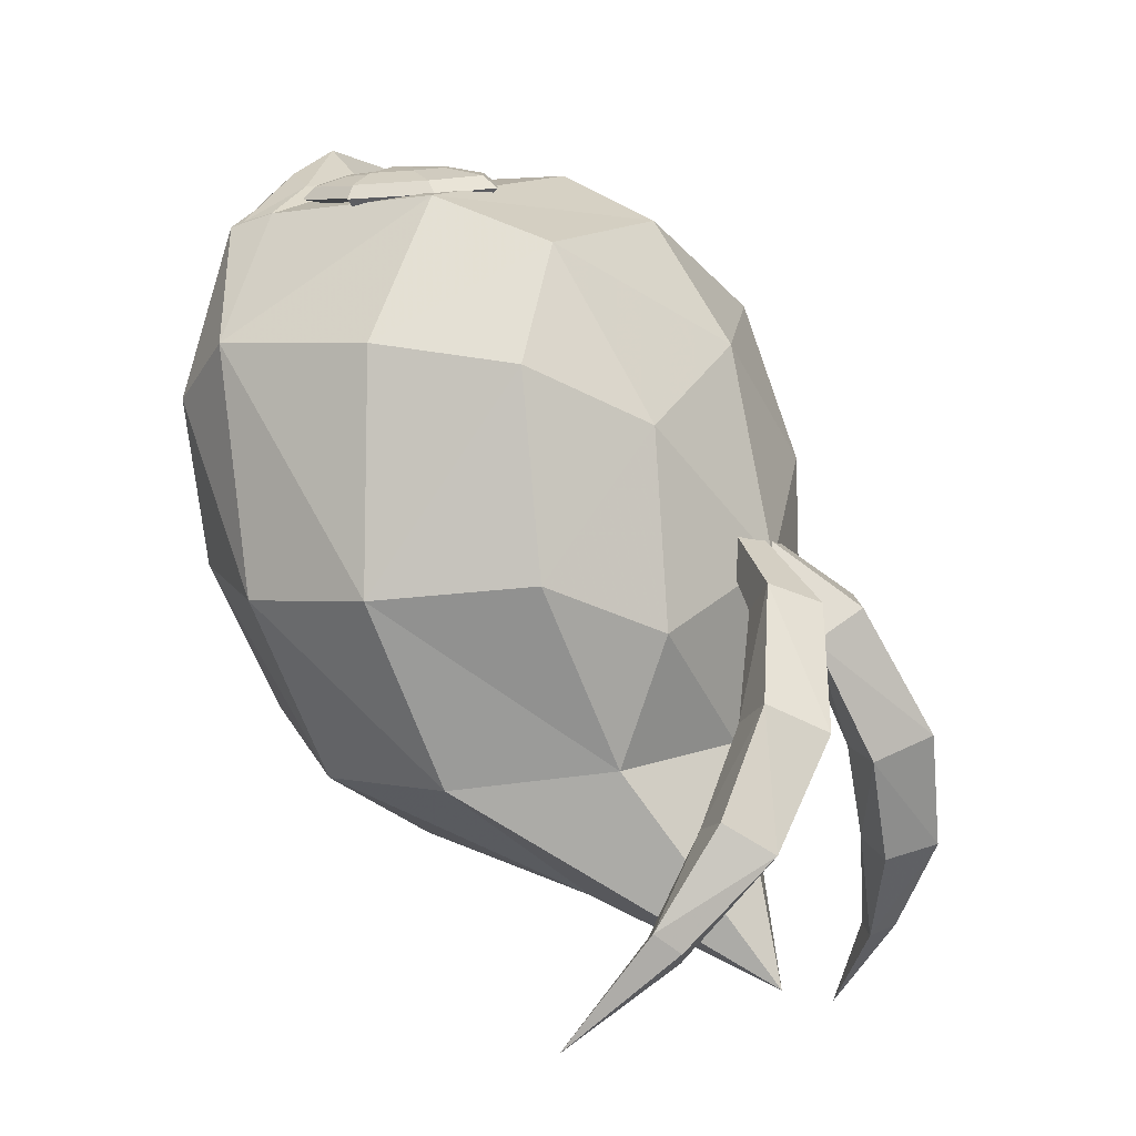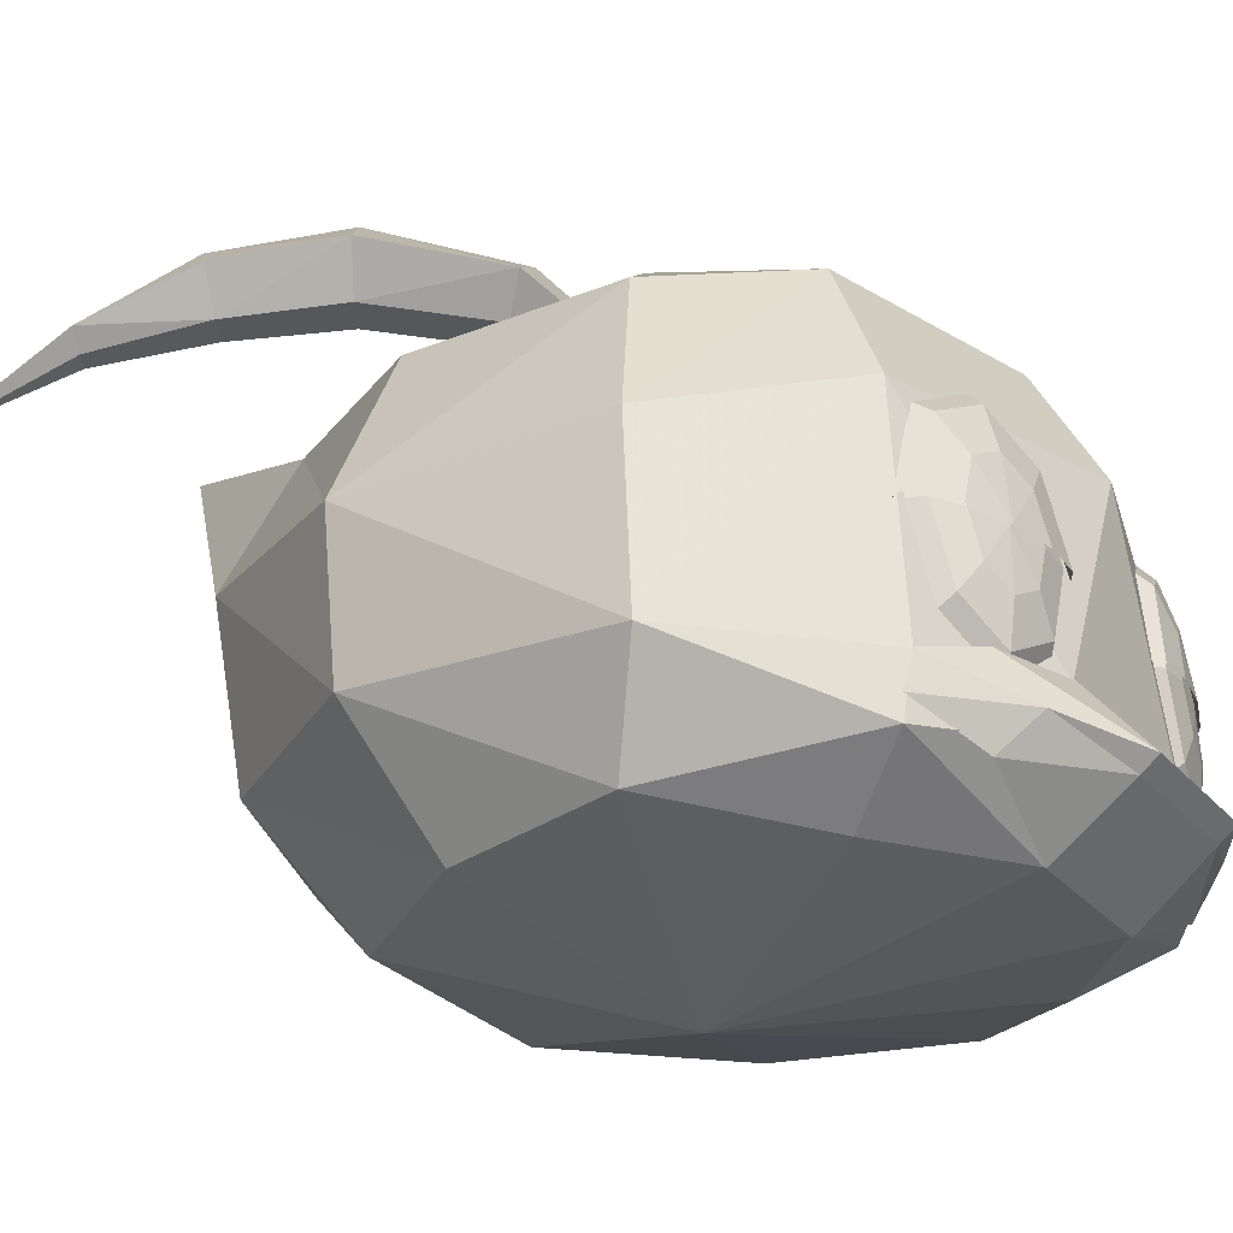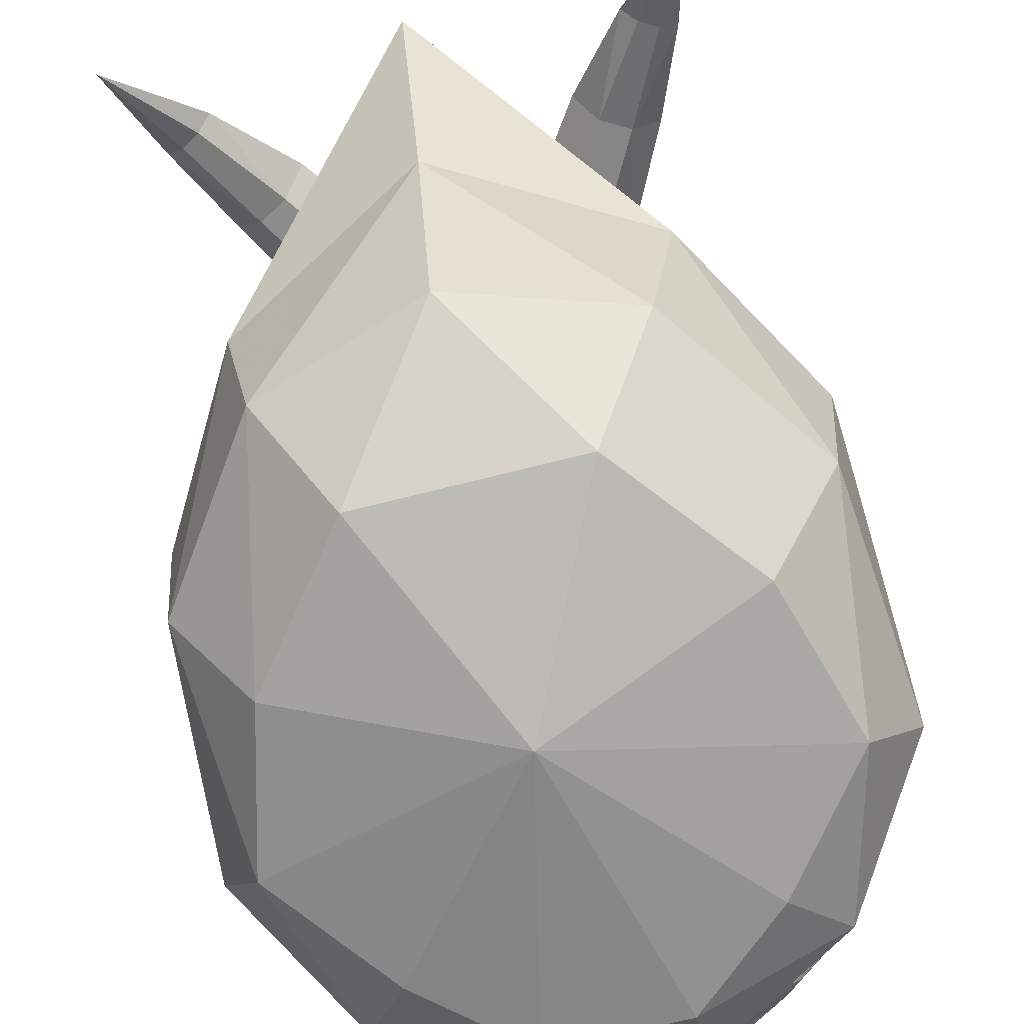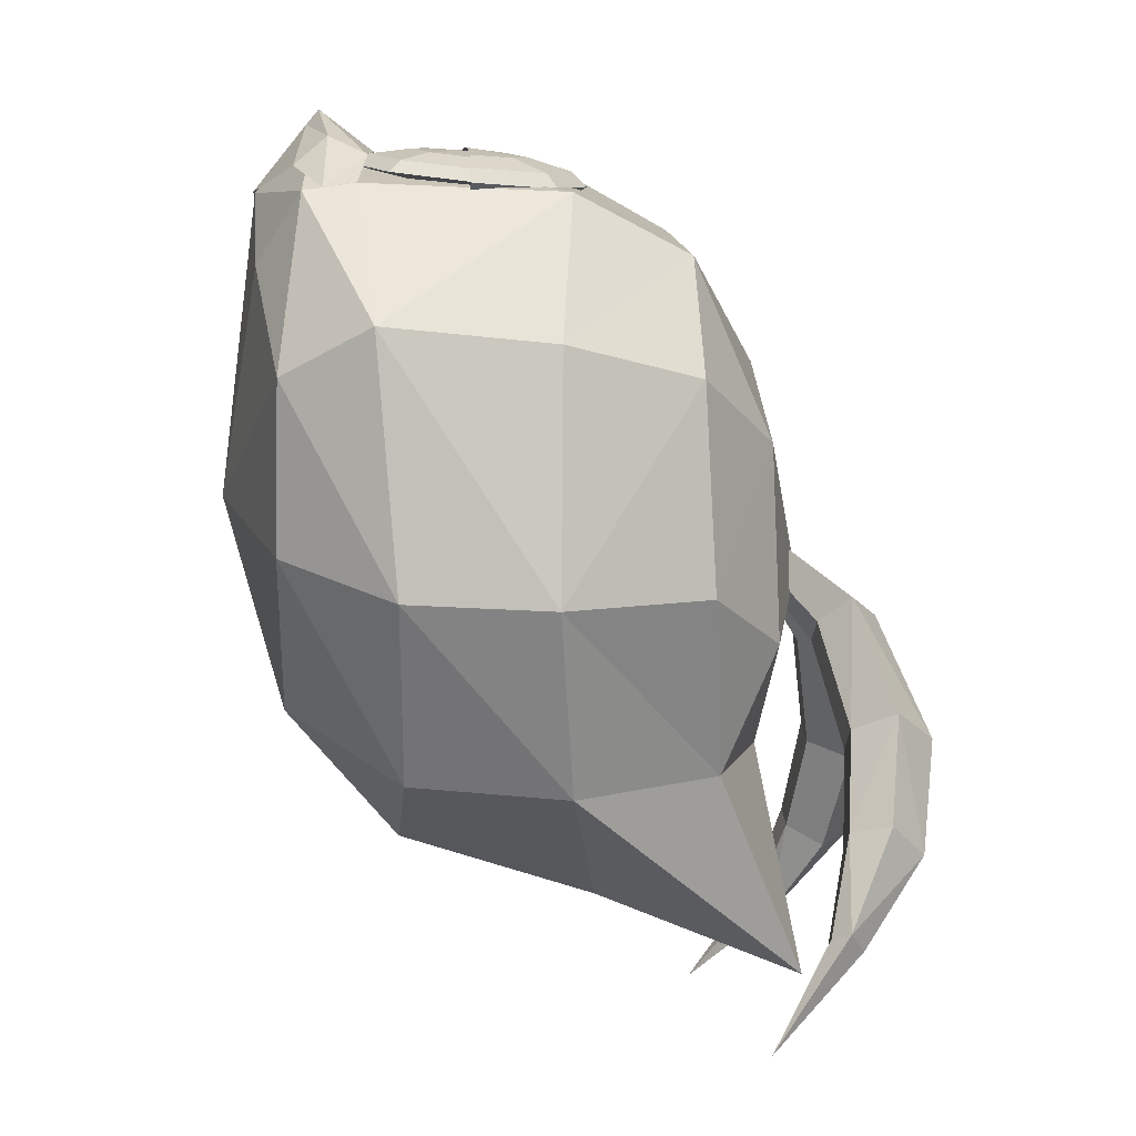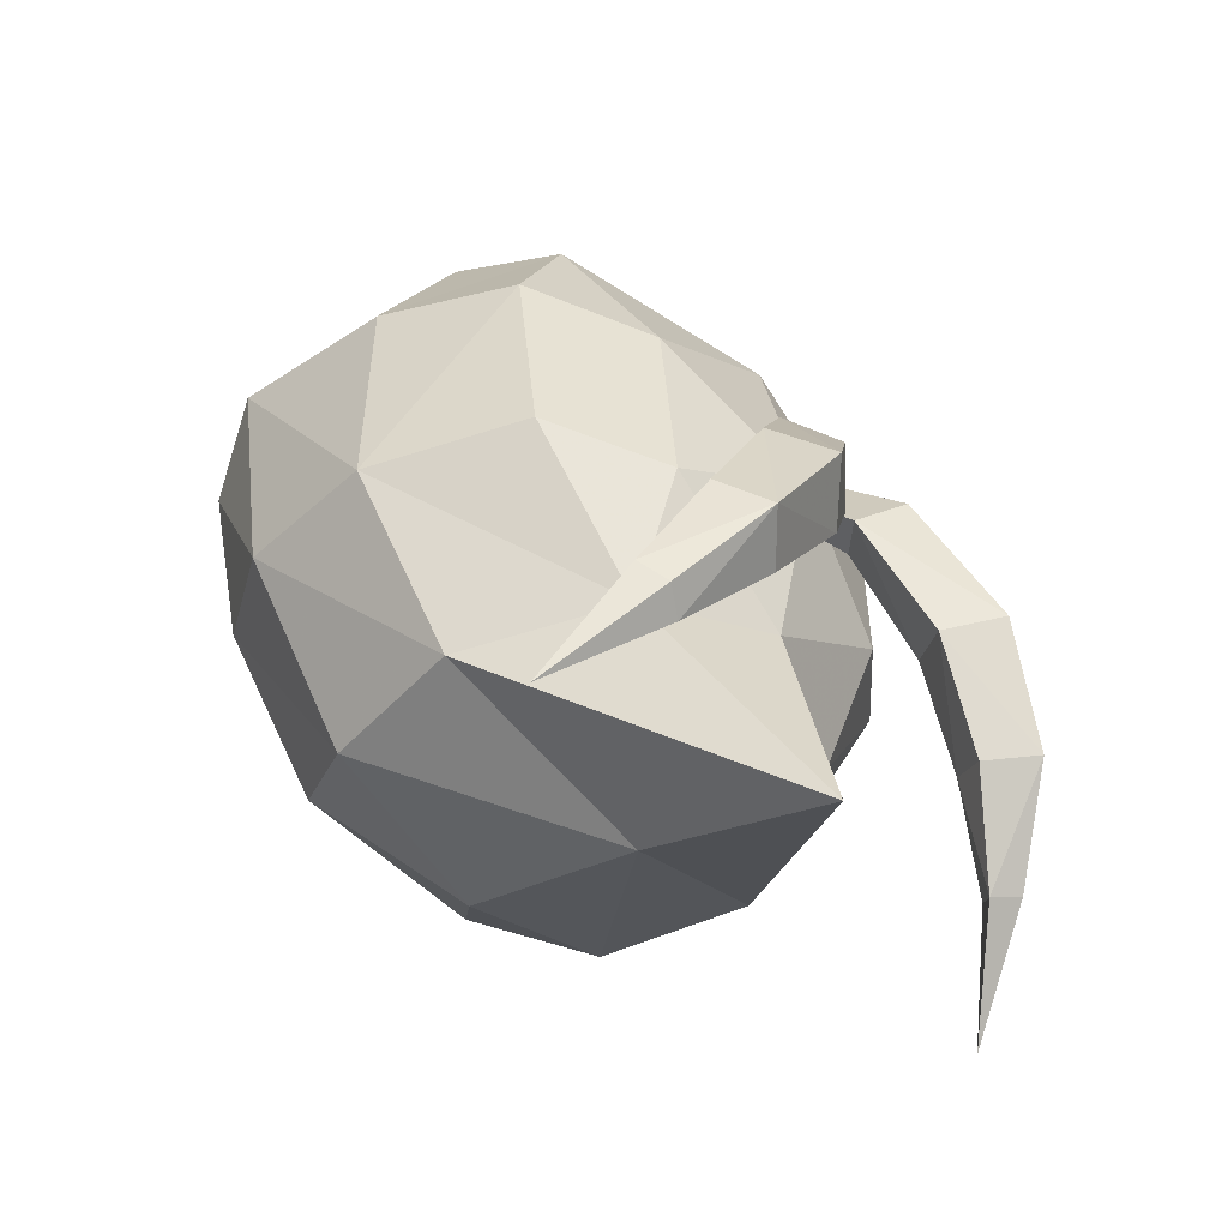
<metadata>
{"format":"obj","ext":"obj","renderer":"f3d","projection":"perspective","resolution":1024,"background":"white","views":[{"elev":-4.4,"azim":121.5,"up":"+Z"},{"elev":-27.9,"azim":-58.5,"up":"+Y"},{"elev":-68.5,"azim":-165.6,"up":"+Y"},{"elev":-1.9,"azim":84.9,"up":"+Z"},{"elev":-49.8,"azim":131.2,"up":"+Z"}]}
</metadata>
<code>
g Hero-Fly_Head
v -0.8365 2.147 1.088
v -0.841 1.948 1.056
v -0.2369 2.003 1.473
v -1.221 2.21 0.5165
v -1.026 1.869 0.3558
v -0.3342 2.213 1.292
v 0.3342 2.213 1.292
v -0.8729 2.931 1.06
v -1.185 2.868 0.4652
v -1.187 2.861 -0.4706
v 1e-06 2.97 1.305
v 0.8729 2.931 1.06
v 2e-06 3.385 1.075
v 0.7579 3.389 0.8531
v 0 3.725 0.5538
v -0.7579 3.389 0.8531
v -0.5787 3.715 0.1753
v -0.9866 3.4 0.3696
v -0.9263 3.446 -0.4216
v 1.185 2.868 0.4652
v 1.221 2.21 0.5165
v 1.187 2.861 -0.4706
v 0.9866 3.4 0.3696
v 0.9263 3.446 -0.4216
v 0.5787 3.715 0.1753
v 0.8365 2.147 1.088
v 0.841 1.948 1.056
v 1.026 1.869 0.3558
v 0.2372 2.003 1.473
v -0.2652 1.761 1.149
v -0.6494 1.778 0.8101
v 1e-06 1.63 0.001333
v 0.2659 1.761 1.149
v 0.6494 1.778 0.8101
v 0 3.901 -0.2898
v -1.142 2.297 -0.4454
v -0.8493 1.864 -0.2765
v -0.6783 2.328 -1.105
v -0.788 2.941 -1.152
v -0.5045 3.523 -1.078
v 4e-06 3.924 -1.892
v 0 3.735 -0.9703
v 0.5045 3.523 -1.078
v 0.538 3.745 -0.5818
v -0.538 3.745 -0.5818
v -0.4149 1.885 -0.8292
v 0.4149 1.885 -0.8292
v 5e-06 2.322 -1.331
v 0 3.096 -1.565
v 0.6783 2.328 -1.105
v 0.788 2.941 -1.152
v 1.142 2.297 -0.4454
v 0.8493 1.864 -0.2765
v -0.2488 3.642 -0.2678
v -0.2515 3.637 -0.201
v -0.1412 3.56 -0.2289
v -0.1489 3.569 -0.1383
v -0.195 3.533 -0.1136
v -0.03357 3.463 -0.05035
v -0.07501 3.436 -0.04118
v -0.2921 3.617 -0.196
v -0.4184 3.731 -0.358
v 0.08964 3.298 0.0699
v -0.03893 3.45 -0.1267
v -0.8872 3.99 -1.697
v -0.7819 3.926 -1.737
v -1.083 3.618 -2.035
v -0.9753 3.926 -1.626
v -0.6953 4.259 -1.364
v -0.5277 4.111 -1.424
v -0.2732 4.18 -1.046
v -0.4524 4.35 -0.9434
v -0.0242 4.059 -0.5953
v -0.6311 4.18 -0.8398
v -0.8308 4.111 -1.249
v -0.365 4.059 -0.3986
v -0.1757 4.188 -0.4643
v 0.21 3.382 0.2037
v -0.8346 3.867 -1.688
v -0.608 3.972 -1.343
v -0.7202 3.972 -1.278
v -0.5182 4.02 -0.9045
v -0.9062 3.867 -1.647
v -0.2753 3.939 -0.4912
v -0.1492 3.939 -0.564
v -0.3858 4.02 -0.981
v 0.1412 3.56 -0.229
v 0.2515 3.637 -0.2011
v 0.2488 3.642 -0.2678
v 0.1489 3.569 -0.1384
v 0.195 3.533 -0.1136
v 0.03358 3.463 -0.05035
v 0.07502 3.436 -0.04118
v 0.2921 3.617 -0.1961
v 0.4183 3.731 -0.3581
v -0.08962 3.298 0.06992
v 0.03893 3.45 -0.1267
v 1.083 3.618 -2.035
v 0.7817 3.926 -1.737
v 0.8871 3.99 -1.697
v 0.6952 4.259 -1.364
v 0.9751 3.926 -1.626
v 0.8307 4.111 -1.249
v 0.631 4.18 -0.8398
v 0.4523 4.35 -0.9435
v 0.3649 4.059 -0.3986
v 0.1757 4.188 -0.4644
v 0.02415 4.059 -0.5953
v -0.21 3.382 0.2038
v 0.2732 4.18 -1.046
v 0.5275 4.111 -1.424
v 0.8345 3.867 -1.688
v 0.6079 3.972 -1.343
v 0.3857 4.02 -0.981
v 0.1492 3.939 -0.564
v 0.906 3.867 -1.647
v 0.7201 3.972 -1.278
v 0.5181 4.02 -0.9046
v 0.2753 3.938 -0.4912
v -0.7382 2.561 1.209
v -0.8353 2.561 1.147
v -0.7029 2.414 1.231
v -0.7741 2.307 1.186
v -0.8621 2.558 1.093
v -0.7914 2.265 1.138
v -0.7498 2.811 1.15
v -0.7634 2.847 1.096
v -0.5531 2.962 1.145
v -0.6021 2.197 1.243
v -0.5928 2.139 1.204
v -0.6036 2.351 1.264
v -0.5969 2.558 1.261
v -0.6889 2.705 1.21
v -0.5838 2.762 1.234
v -0.5678 2.91 1.192
v -0.3957 2.801 1.249
v -0.3545 2.836 1.211
v -0.4845 2.699 1.267
v -0.4491 2.553 1.29
v -0.2838 2.542 1.255
v -0.3345 2.547 1.288
v -0.3825 2.253 1.253
v -0.42 2.297 1.285
v -0.4985 2.408 1.288
v -0.549 2.543 1.088
v 0.8621 2.558 1.094
v 0.7634 2.847 1.096
v 0.7498 2.811 1.15
v 0.5678 2.91 1.192
v 0.5531 2.962 1.145
v 0.3958 2.801 1.249
v 0.3545 2.836 1.211
v 0.3346 2.547 1.288
v 0.2839 2.542 1.255
v 0.42 2.297 1.285
v 0.3825 2.253 1.253
v 0.6021 2.197 1.243
v 0.5928 2.139 1.204
v 0.7741 2.307 1.186
v 0.7914 2.265 1.138
v 0.8353 2.561 1.147
v 0.6036 2.351 1.264
v 0.4985 2.408 1.288
v 0.5969 2.558 1.261
v 0.7029 2.414 1.231
v 0.7382 2.561 1.209
v 0.6889 2.705 1.21
v 0.5838 2.762 1.234
v 0.4845 2.699 1.267
v 0.4491 2.553 1.29
v 0.549 2.543 1.088
v -0.8405 2.554 1.047
v -0.6565 2.71 1.047
v -0.7119 2.548 1.045
v -0.5461 2.542 1.078
v -0.5386 2.774 1.074
v -0.4271 2.703 1.111
v -0.5403 2.946 1.097
v -0.7446 2.835 1.05
v -0.7867 2.883 1.087
v -0.5507 3.012 1.141
v -0.3472 2.823 1.161
v -0.3278 2.871 1.215
v -0.2785 2.538 1.205
v -0.2485 2.541 1.265
v -0.3874 2.539 1.136
v -0.8974 2.559 1.084
v -0.8674 2.562 1.144
v -0.7715 2.843 1.147
v -0.7585 2.562 1.213
v -0.7031 2.724 1.214
v -0.5998 2.559 1.271
v -0.5851 2.788 1.242
v -0.5671 2.955 1.194
v -0.4736 2.718 1.279
v -0.3741 2.832 1.258
v -0.434 2.553 1.304
v -0.3054 2.547 1.301
v 0.8974 2.559 1.084
v 0.7715 2.843 1.147
v 0.8674 2.562 1.144
v 0.7031 2.724 1.214
v 0.5851 2.788 1.242
v 0.5998 2.559 1.271
v 0.4736 2.718 1.279
v 0.434 2.553 1.304
v 0.3741 2.832 1.258
v 0.3054 2.547 1.302
v 0.3278 2.871 1.215
v 0.2485 2.541 1.265
v 0.7867 2.883 1.087
v 0.7585 2.562 1.213
v 0.5671 2.955 1.194
v 0.5507 3.012 1.141
v 0.3472 2.823 1.161
v 0.2785 2.538 1.205
v 0.4271 2.703 1.111
v 0.3875 2.539 1.136
v 0.5461 2.542 1.078
v 0.5386 2.774 1.074
v 0.6565 2.71 1.047
v 0.7119 2.548 1.045
v 0.7446 2.835 1.05
v 0.8405 2.554 1.047
v 0.5403 2.946 1.097
v -0.3354 2.215 1.302
v 0.2542 2.002 1.481
v 0.3354 2.215 1.302
v -0.2542 2.002 1.481
v 0.2545 1.955 1.42
v -0.2542 1.955 1.42
v 0.268 1.754 1.155
v -0.2673 1.754 1.155
v 0.5631 2.041 1.315
v 0.6721 2.188 1.224
v 0.8586 2.025 1.065
v 0.8359 2.149 1.092
v 0.6221 1.913 1.189
v -0.8586 2.025 1.065
v -0.5631 2.041 1.315
v -0.8359 2.149 1.092
v -0.6721 2.188 1.224
v -0.6221 1.913 1.189
f 1 2 3
f 1 4 2
f 4 5 2
f 6 1 3
f 7 6 3
f 6 8 1
f 8 4 1
f 8 9 4
f 9 10 4
f 8 6 11
f 6 7 11
f 12 11 7
f 12 13 11
f 13 8 11
f 13 12 14
f 13 14 15
f 16 13 15
f 13 16 8
f 16 9 8
f 16 15 17
f 18 16 17
f 16 18 9
f 18 10 9
f 18 17 19
f 18 19 10
f 12 20 14
f 20 12 21
f 20 21 22
f 23 20 22
f 14 20 23
f 23 22 24
f 25 23 24
f 15 14 25
f 14 23 25
f 12 26 21
f 21 26 27
f 21 27 28
f 26 29 27
f 7 29 26
f 12 7 26
f 7 3 29
f 3 30 29
f 3 2 30
f 2 31 30
f 30 31 32
f 33 30 32
f 30 33 29
f 33 27 29
f 33 32 34
f 33 34 27
f 34 28 27
f 2 5 31
f 15 25 35
f 17 15 35
f 4 36 5
f 36 37 5
f 36 38 37
f 4 10 36
f 10 39 36
f 38 36 39
f 10 40 39
f 40 41 39
f 40 42 41
f 42 43 41
f 42 44 43
f 44 24 43
f 19 40 10
f 19 45 40
f 45 42 40
f 45 35 42
f 35 44 42
f 35 25 44
f 25 24 44
f 5 37 32
f 5 32 31
f 37 46 32
f 32 46 47
f 46 48 47
f 38 48 46
f 37 38 46
f 38 49 48
f 49 50 48
f 47 48 50
f 49 51 50
f 51 52 50
f 50 52 53
f 32 47 53
f 47 50 53
f 52 28 53
f 32 53 28
f 52 21 28
f 51 22 52
f 22 21 52
f 34 32 28
f 22 51 43
f 22 43 24
f 51 41 43
f 51 49 41
f 49 39 41
f 49 38 39
f 19 17 45
f 17 35 45
f 54 55 56
f 55 57 56
f 55 58 57
f 58 59 57
f 59 56 57
f 58 60 59
f 58 55 61
f 55 62 61
f 55 54 62
f 63 59 60
f 63 64 59
f 64 56 59
f 65 66 67
f 68 65 67
f 68 69 65
f 69 66 65
f 69 70 66
f 69 71 70
f 71 69 72
f 71 72 73
f 69 74 72
f 69 75 74
f 69 68 75
f 76 72 74
f 76 77 72
f 77 73 72
f 78 77 76
f 77 78 73
f 66 79 67
f 66 80 79
f 81 79 80
f 82 81 80
f 82 74 81
f 75 81 74
f 75 68 81
f 68 83 81
f 81 83 79
f 83 67 79
f 83 68 67
f 82 76 74
f 84 76 82
f 84 78 76
f 78 84 85
f 78 85 73
f 84 86 85
f 84 82 86
f 82 80 86
f 73 85 86
f 70 80 66
f 70 71 80
f 71 86 80
f 71 73 86
f 54 61 62
f 54 56 61
f 56 58 61
f 56 64 58
f 64 60 58
f 64 63 60
f 87 88 89
f 87 90 88
f 90 91 88
f 90 92 91
f 87 92 90
f 92 93 91
f 94 88 91
f 94 95 88
f 95 89 88
f 93 92 96
f 92 97 96
f 92 87 97
f 98 99 100
f 101 100 99
f 101 102 100
f 102 98 100
f 102 101 103
f 104 103 101
f 105 104 101
f 106 104 105
f 107 106 105
f 107 105 108
f 109 107 108
f 106 107 109
f 108 105 110
f 105 101 110
f 110 101 111
f 111 101 99
f 98 112 99
f 112 113 99
f 111 99 113
f 110 111 113
f 110 113 114
f 108 110 114
f 108 114 115
f 116 112 98
f 102 116 98
f 116 117 112
f 117 113 112
f 117 116 102
f 117 118 113
f 118 114 113
f 118 119 114
f 119 115 114
f 119 109 115
f 109 108 115
f 118 117 104
f 106 118 104
f 118 106 119
f 106 109 119
f 104 117 103
f 117 102 103
f 95 94 89
f 94 87 89
f 94 91 87
f 91 97 87
f 91 93 97
f 93 96 97
f 120 121 122
f 121 123 122
f 121 124 123
f 124 125 123
f 126 121 120
f 126 127 121
f 127 124 121
f 128 127 126
f 129 123 125
f 130 129 125
f 129 131 123
f 131 122 123
f 131 132 122
f 132 120 122
f 132 133 120
f 133 126 120
f 133 132 134
f 135 133 134
f 133 135 126
f 135 128 126
f 135 134 136
f 135 136 137
f 135 137 128
f 134 138 136
f 134 132 138
f 132 139 138
f 137 136 140
f 136 141 140
f 136 138 141
f 138 139 141
f 140 141 142
f 141 143 142
f 141 139 143
f 142 143 130
f 143 129 130
f 139 144 143
f 139 132 144
f 132 131 144
f 143 144 129
f 144 131 129
f 124 145 125
f 127 145 124
f 128 145 127
f 130 125 145
f 137 145 128
f 137 140 145
f 140 142 145
f 142 130 145
f 146 147 148
f 147 149 148
f 147 150 149
f 150 151 149
f 150 152 151
f 152 153 151
f 152 154 153
f 154 155 153
f 154 156 155
f 156 157 155
f 156 158 157
f 158 159 157
f 158 160 159
f 160 161 159
f 160 146 161
f 146 148 161
f 155 157 162
f 155 162 163
f 153 155 163
f 163 162 164
f 165 164 162
f 157 165 162
f 157 159 165
f 165 166 164
f 159 166 165
f 159 161 166
f 166 167 164
f 161 167 166
f 164 167 168
f 169 164 168
f 170 164 169
f 170 163 164
f 161 148 167
f 148 168 167
f 148 149 168
f 149 169 168
f 149 151 169
f 151 170 169
f 151 153 170
f 153 163 170
f 171 154 152
f 171 156 154
f 171 158 156
f 171 160 158
f 171 146 160
f 171 147 146
f 171 150 147
f 171 152 150
f 172 173 174
f 173 175 174
f 175 173 176
f 175 176 177
f 177 176 178
f 179 178 176
f 173 179 176
f 179 180 178
f 180 181 178
f 182 178 181
f 182 177 178
f 183 182 181
f 184 182 183
f 185 184 183
f 184 186 182
f 186 177 182
f 186 175 177
f 187 180 179
f 172 187 179
f 173 172 179
f 187 188 180
f 188 189 180
f 188 190 189
f 190 191 189
f 190 192 191
f 192 193 191
f 180 189 181
f 189 194 181
f 189 191 194
f 191 193 194
f 195 193 192
f 195 196 193
f 196 194 193
f 196 183 194
f 183 181 194
f 197 195 192
f 197 198 195
f 198 196 195
f 198 185 196
f 185 183 196
f 199 200 201
f 200 202 201
f 200 203 202
f 203 204 202
f 203 205 204
f 205 206 204
f 205 207 206
f 207 208 206
f 207 209 208
f 209 210 208
f 199 211 200
f 201 202 212
f 202 204 212
f 213 200 211
f 213 203 200
f 207 205 213
f 205 203 213
f 214 213 211
f 209 207 214
f 207 213 214
f 209 215 210
f 215 216 210
f 215 217 216
f 217 218 216
f 217 219 218
f 217 220 219
f 217 215 220
f 220 221 219
f 222 219 221
f 222 221 223
f 224 222 223
f 224 223 211
f 199 224 211
f 220 225 221
f 225 223 221
f 215 225 220
f 215 209 225
f 225 214 223
f 209 214 225
f 214 211 223
f 226 227 228
f 226 229 227
f 229 230 227
f 229 231 230
f 231 232 230
f 231 233 232
f 230 234 227
f 234 235 227
f 234 236 235
f 236 237 235
f 234 238 236
f 234 230 238
f 230 232 238
f 228 227 235
f 239 240 241
f 240 242 241
f 240 229 242
f 229 226 242
f 229 240 231
f 231 240 243
f 240 239 243
f 231 243 233

</code>
